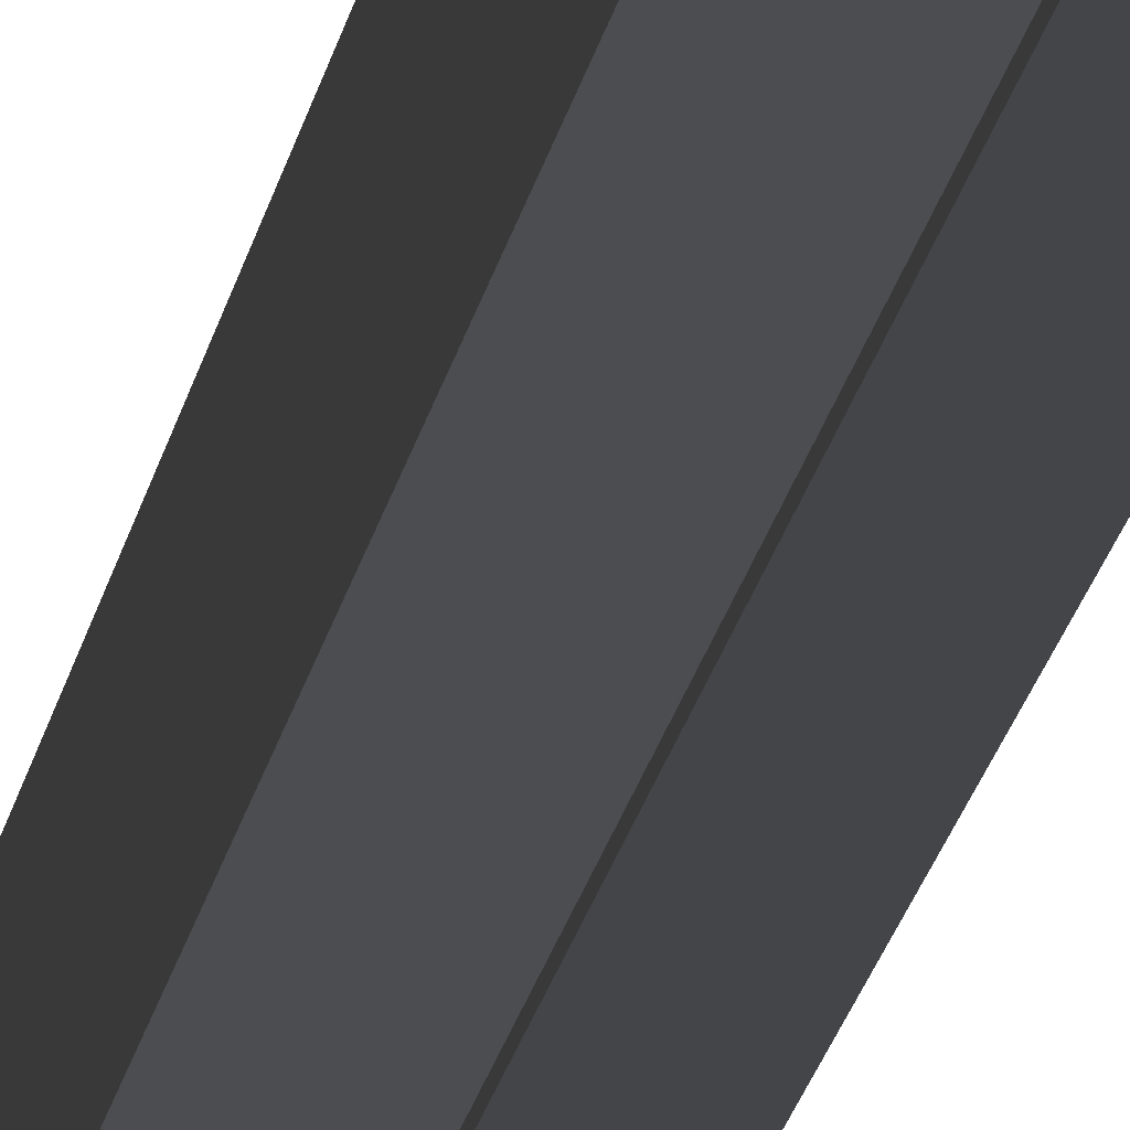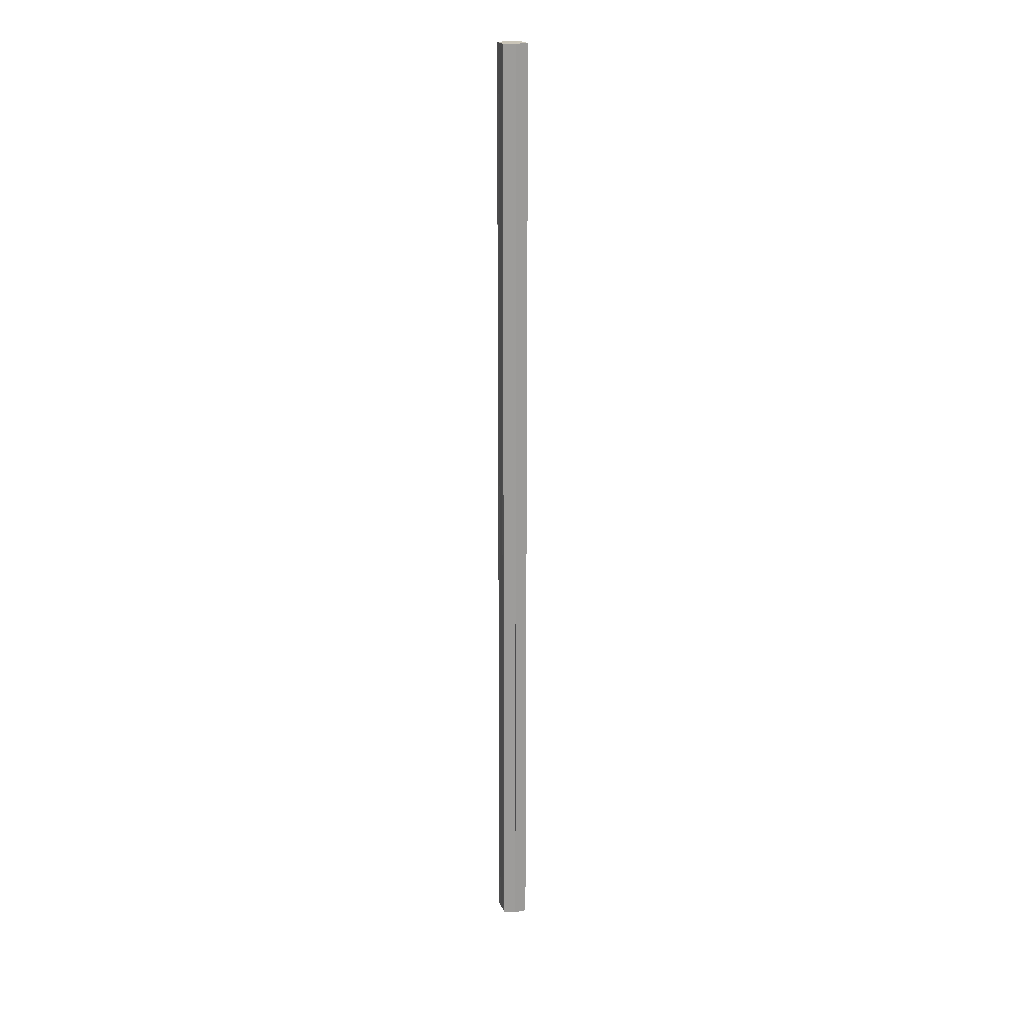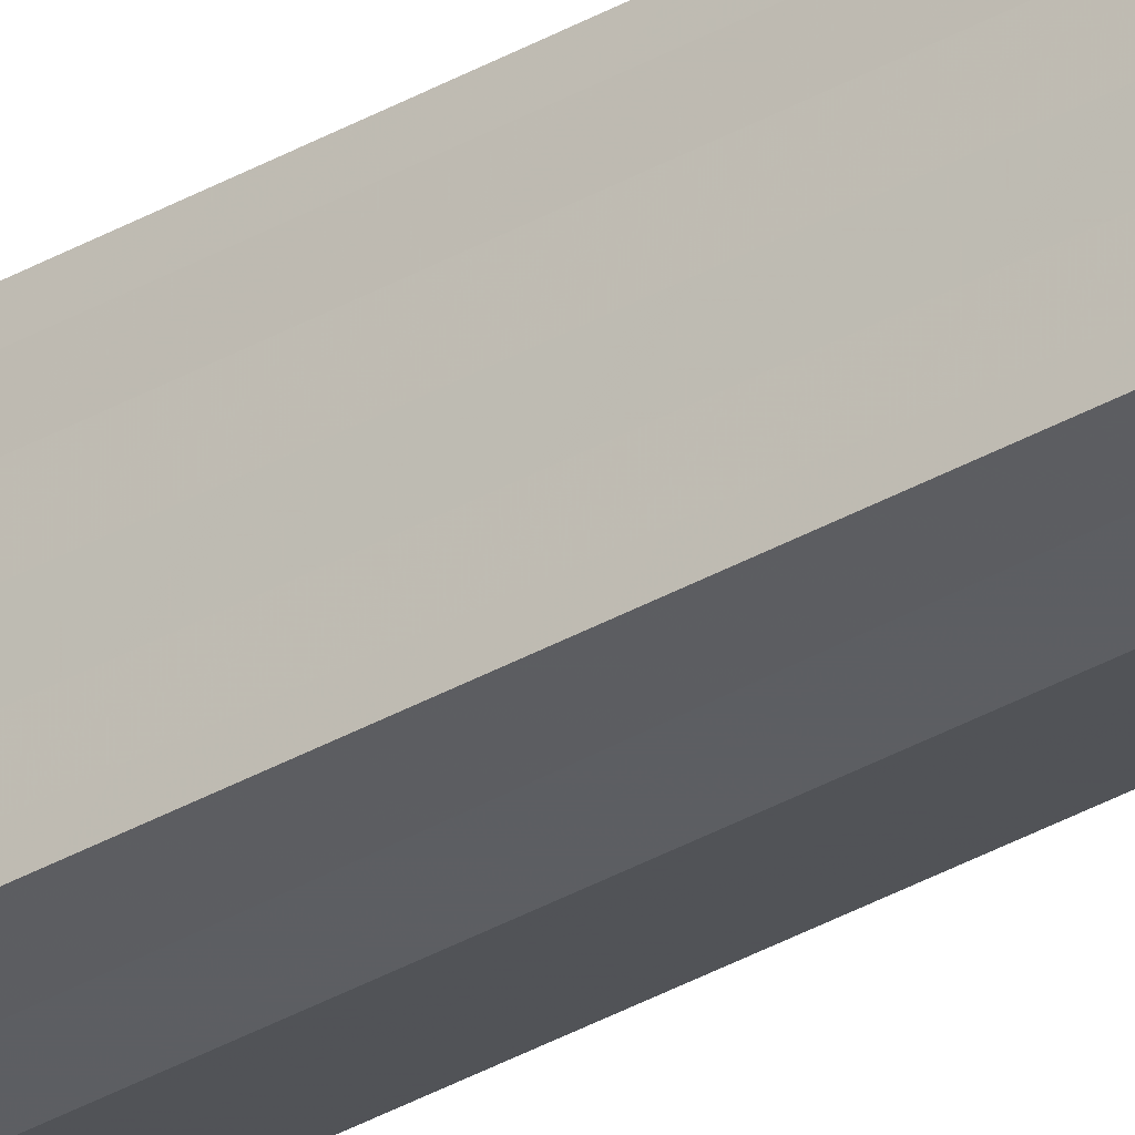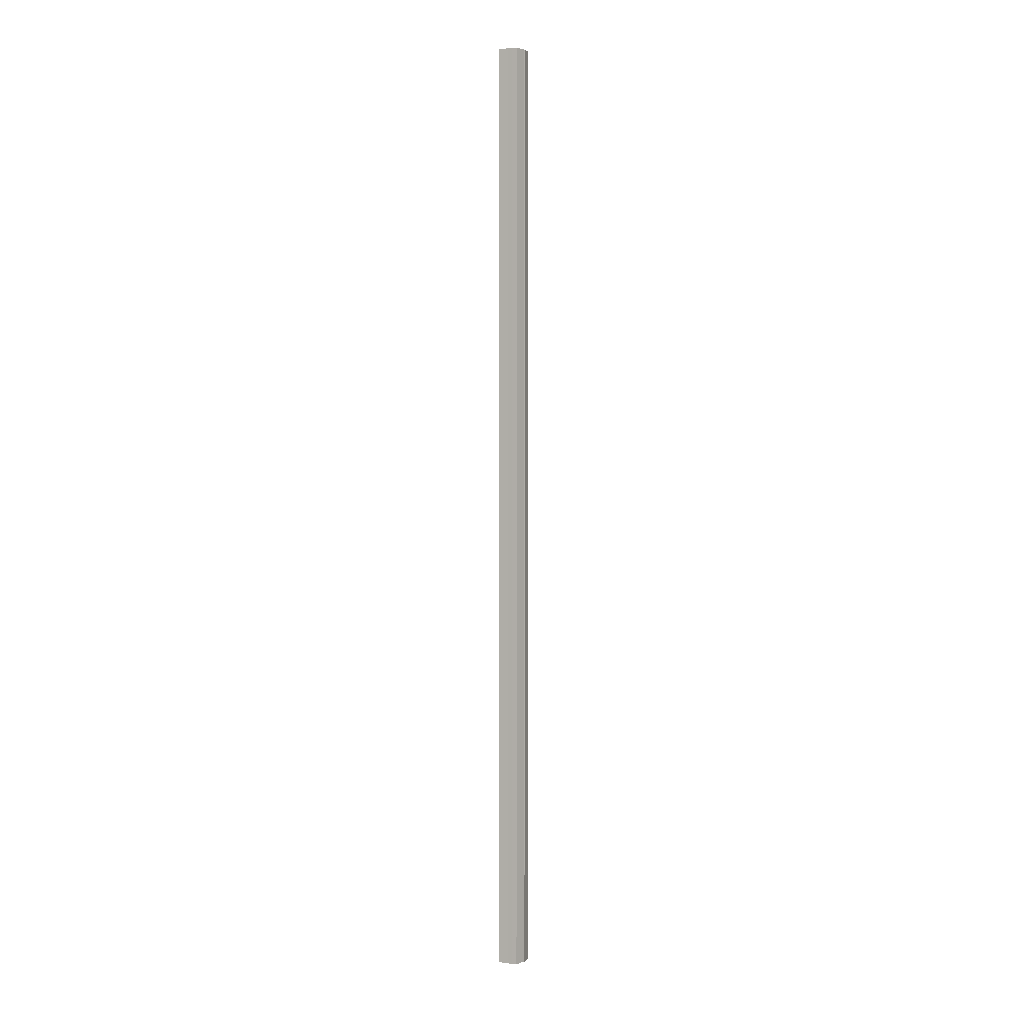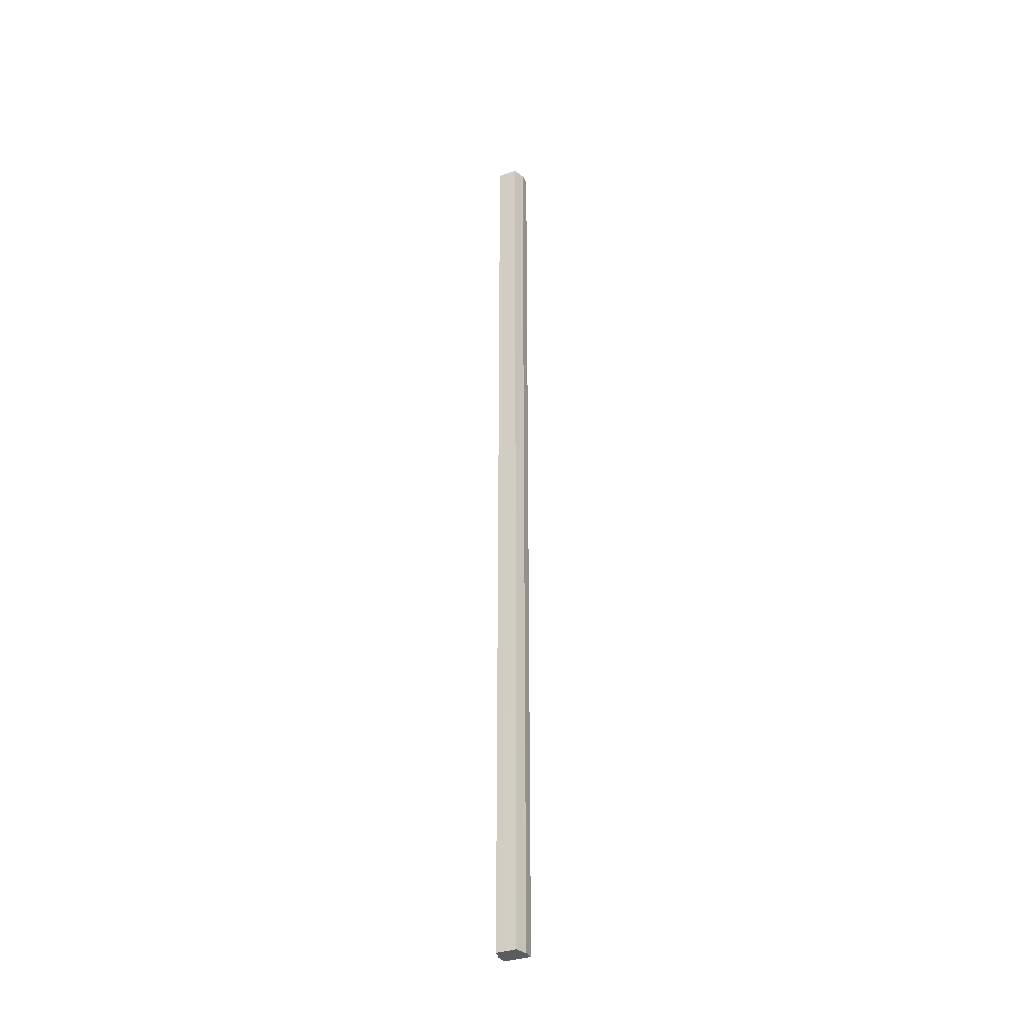
<metadata>
{"format":"obj","ext":"obj","renderer":"f3d","projection":"perspective","resolution":1024,"background":"white","views":[{"elev":-7.8,"azim":-3.8,"up":"+Z"},{"elev":19.9,"azim":-16.4,"up":"+Y"},{"elev":-33.6,"azim":128.4,"up":"+Z"},{"elev":3.2,"azim":-67.1,"up":"+Y"},{"elev":-33.5,"azim":-63.7,"up":"+Y"}]}
</metadata>
<code>
o 6996
v 2232 1856 8.056
v 2232 1856 8.055
v 2232 1855 8.056
v 2232 1855 8.056
v 2232 1855 8.055
v 2232 1856 8.055
v 2232 1856 8.052
v 2232 1856 8.048
v 2232 1855 8.052
v 2232 1856 8.044
v 2232 1855 8.048
v 2232 1856 8.039
v 2232 1855 8.044
v 2232 1856 8.035
v 2232 1855 8.039
v 2232 1856 8.033
v 2232 1855 8.035
v 2232 1855 8.055
v 2232 1856 8.052
v 2232 1855 8.052
v 2232 1856 8.048
v 2232 1855 8.048
v 2232 1856 8.044
v 2232 1855 8.044
v 2232 1856 8.039
v 2232 1855 8.039
v 2232 1856 8.035
v 2232 1855 8.035
v 2232 1856 8.033
v 2232 1855 8.033
v 2232 1856 8.032
v 2232 1855 8.033
v 2232 1856 8.032
v 2232 1855 8.032
v 2232 1855 8.044
v 2232 1855 8.033
v 2232 1855 8.035
v 2232 1855 8.039
v 2232 1855 8.044
v 2232 1855 8.048
v 2232 1855 8.052
v 2232 1855 8.055
v 2232 1855 8.056
v 2232 1855 8.055
v 2232 1855 8.052
v 2232 1855 8.048
v 2232 1855 8.044
v 2232 1855 8.039
v 2232 1855 8.035
v 2232 1855 8.033
v 2232 1856 8.032
v 2232 1856 8.033
v 2232 1855 8.032
v 2232 1856 8.033
v 2232 1855 8.033
v 2232 1856 8.044
v 2232 1856 8.035
v 2232 1856 8.039
v 2232 1856 8.044
v 2232 1856 8.048
v 2232 1856 8.052
v 2232 1856 8.055
v 2232 1855 8.052
v 2232 1855 8.055
v 2232 1856 8.056
v 2232 1855 8.048
v 2232 1856 8.052
v 2232 1855 8.055
v 2232 1855 8.056
v 2232 1856 8.055
v 2232 1856 8.056
v 2232 1855 8.044
v 2232 1856 8.048
v 2232 1855 8.039
v 2232 1856 8.044
v 2232 1855 8.035
v 2232 1856 8.039
v 2232 1855 8.033
v 2232 1856 8.035
v 2232 1856 8.033
v 2232 1856 8.035
v 2232 1856 8.039
v 2232 1855 8.035
v 2232 1856 8.044
v 2232 1855 8.039
v 2232 1856 8.048
v 2232 1855 8.044
v 2232 1856 8.052
v 2232 1855 8.048
v 2232 1856 8.055
v 2232 1855 8.052
v 2232 1856 8.052
v 2232 1856 8.055
v 2232 1856 8.048
v 2232 1856 8.044
v 2232 1856 8.039
v 2232 1856 8.035
v 2232 1856 8.033
f 1 2 3
f 4 2 5
f 6 7 5
f 7 8 9
f 8 10 11
f 10 12 13
f 12 14 15
f 14 16 17
f 18 19 20
f 20 21 22
f 22 23 24
f 24 25 26
f 26 27 28
f 28 29 30
f 29 31 32
f 32 33 34
f 35 34 36
f 35 36 37
f 35 37 38
f 35 38 39
f 35 39 40
f 35 40 41
f 35 41 42
f 35 42 43
f 35 44 45
f 35 45 46
f 35 46 47
f 35 47 48
f 35 48 49
f 35 49 50
f 51 52 53
f 53 54 55
f 56 54 33
f 56 57 54
f 56 58 57
f 56 59 58
f 56 60 59
f 56 61 60
f 56 62 61
f 63 62 64
f 56 65 62
f 66 67 63
f 68 65 69
f 70 71 68
f 72 73 66
f 74 75 72
f 76 77 74
f 78 79 76
f 80 81 78
f 81 82 83
f 82 84 85
f 84 86 87
f 86 88 89
f 88 90 91
f 56 92 93
f 56 94 92
f 56 95 94
f 56 96 95
f 56 97 96
f 56 98 97

</code>
